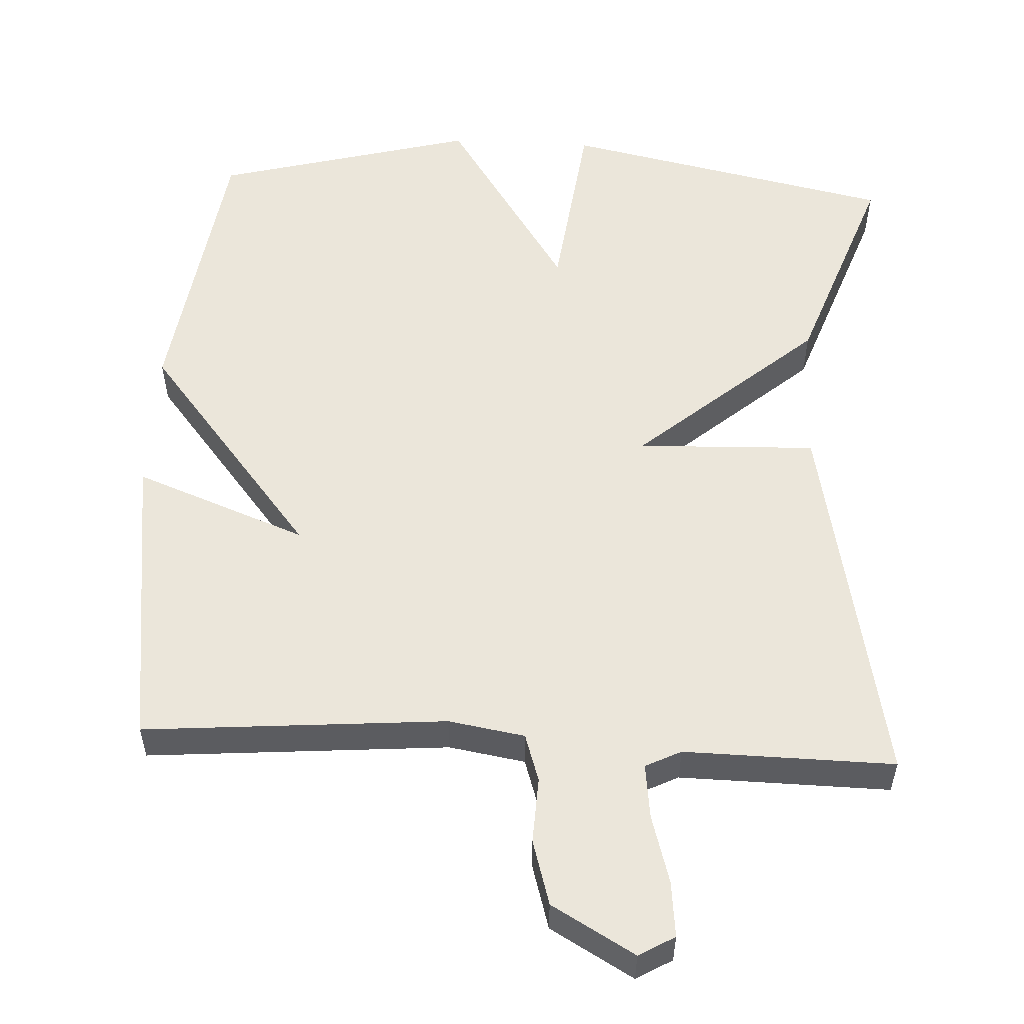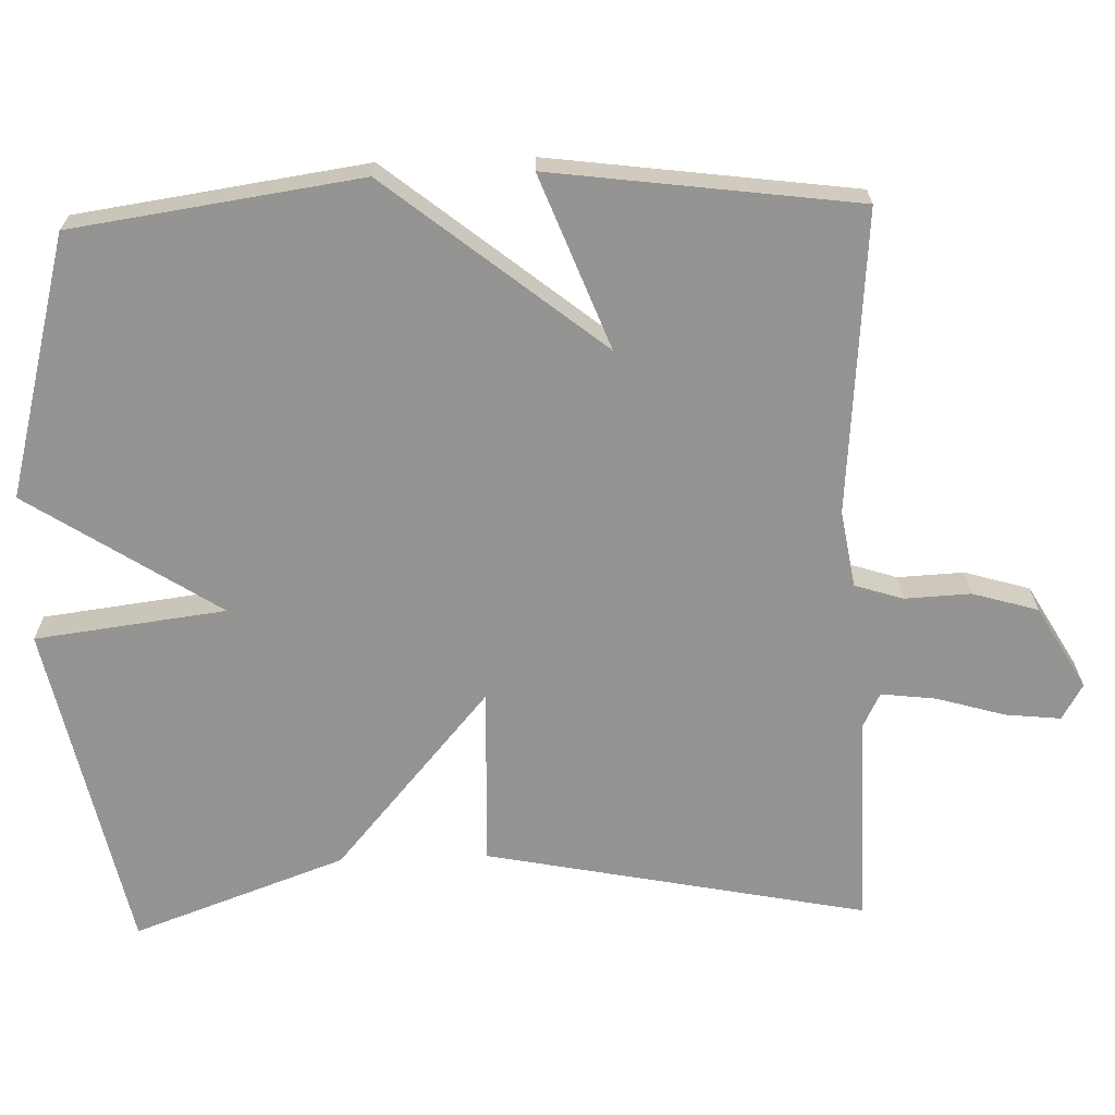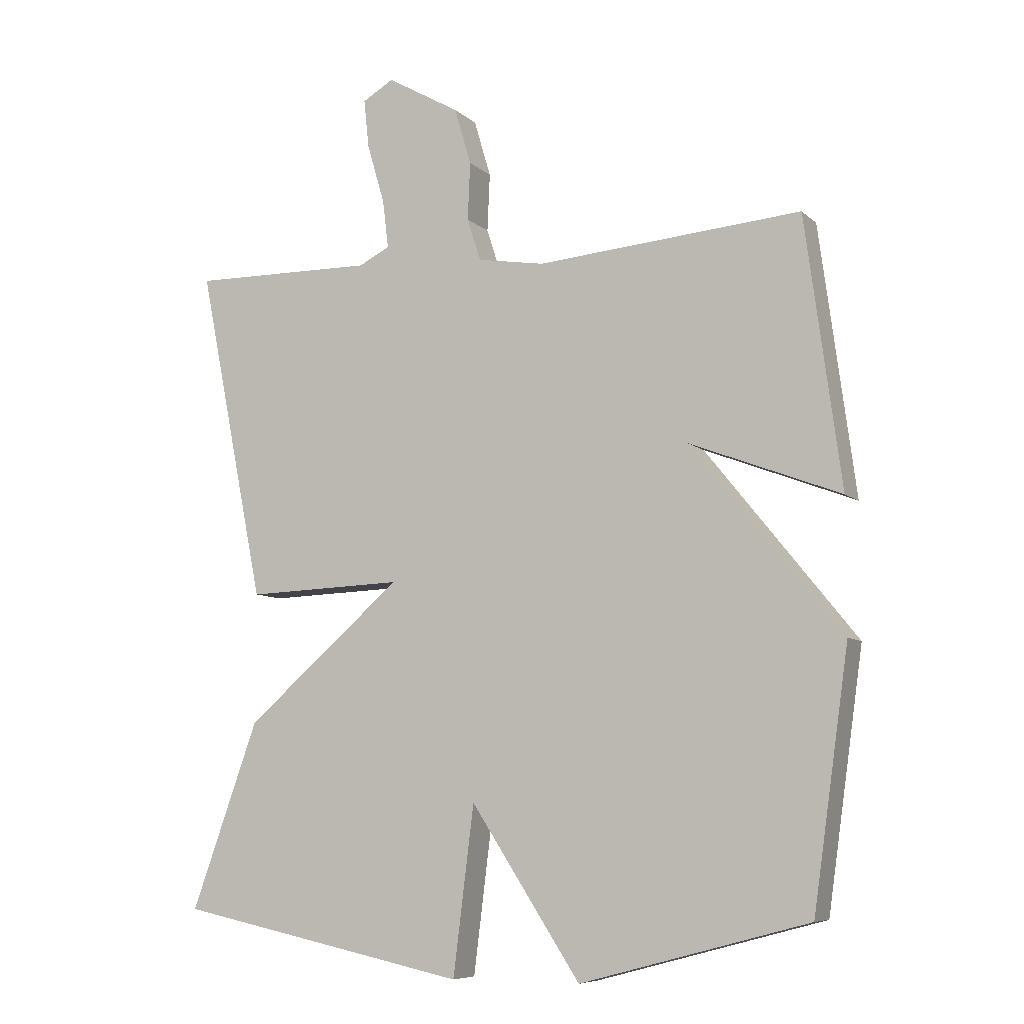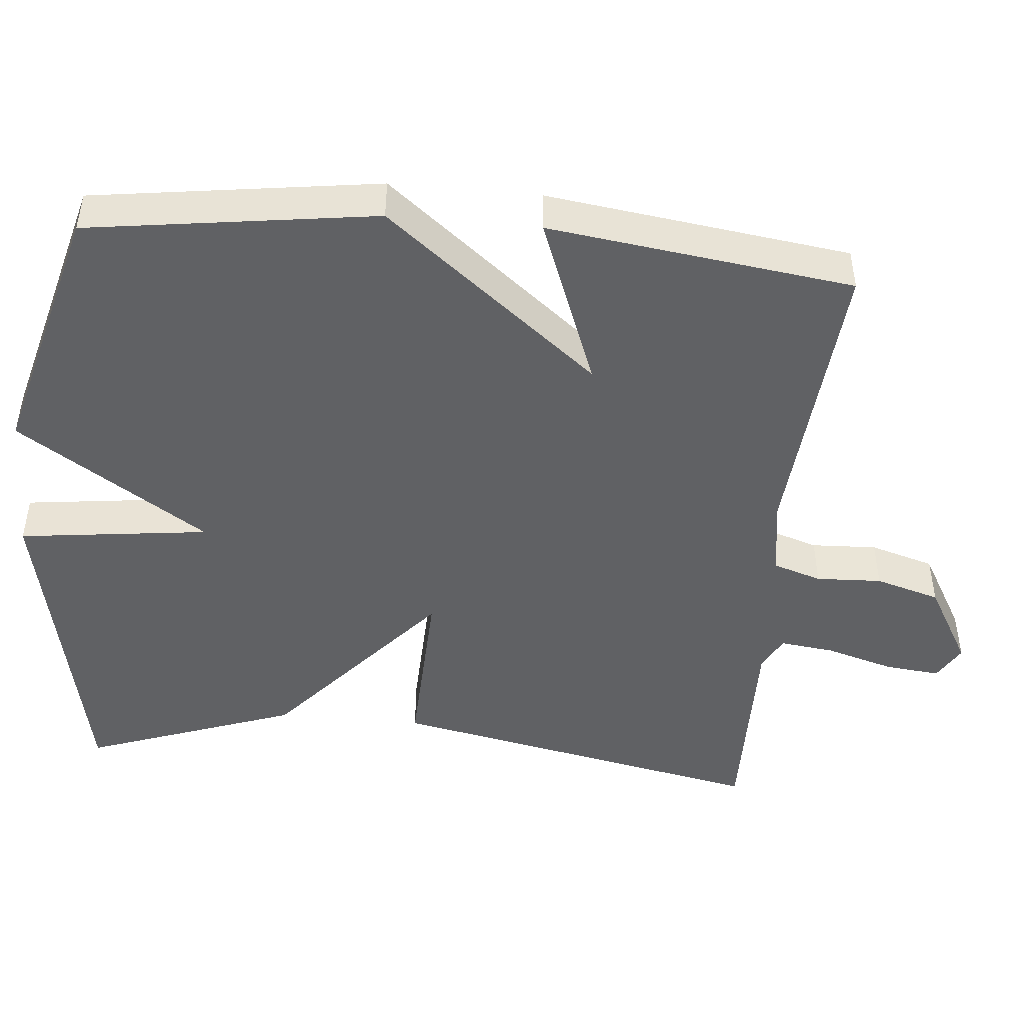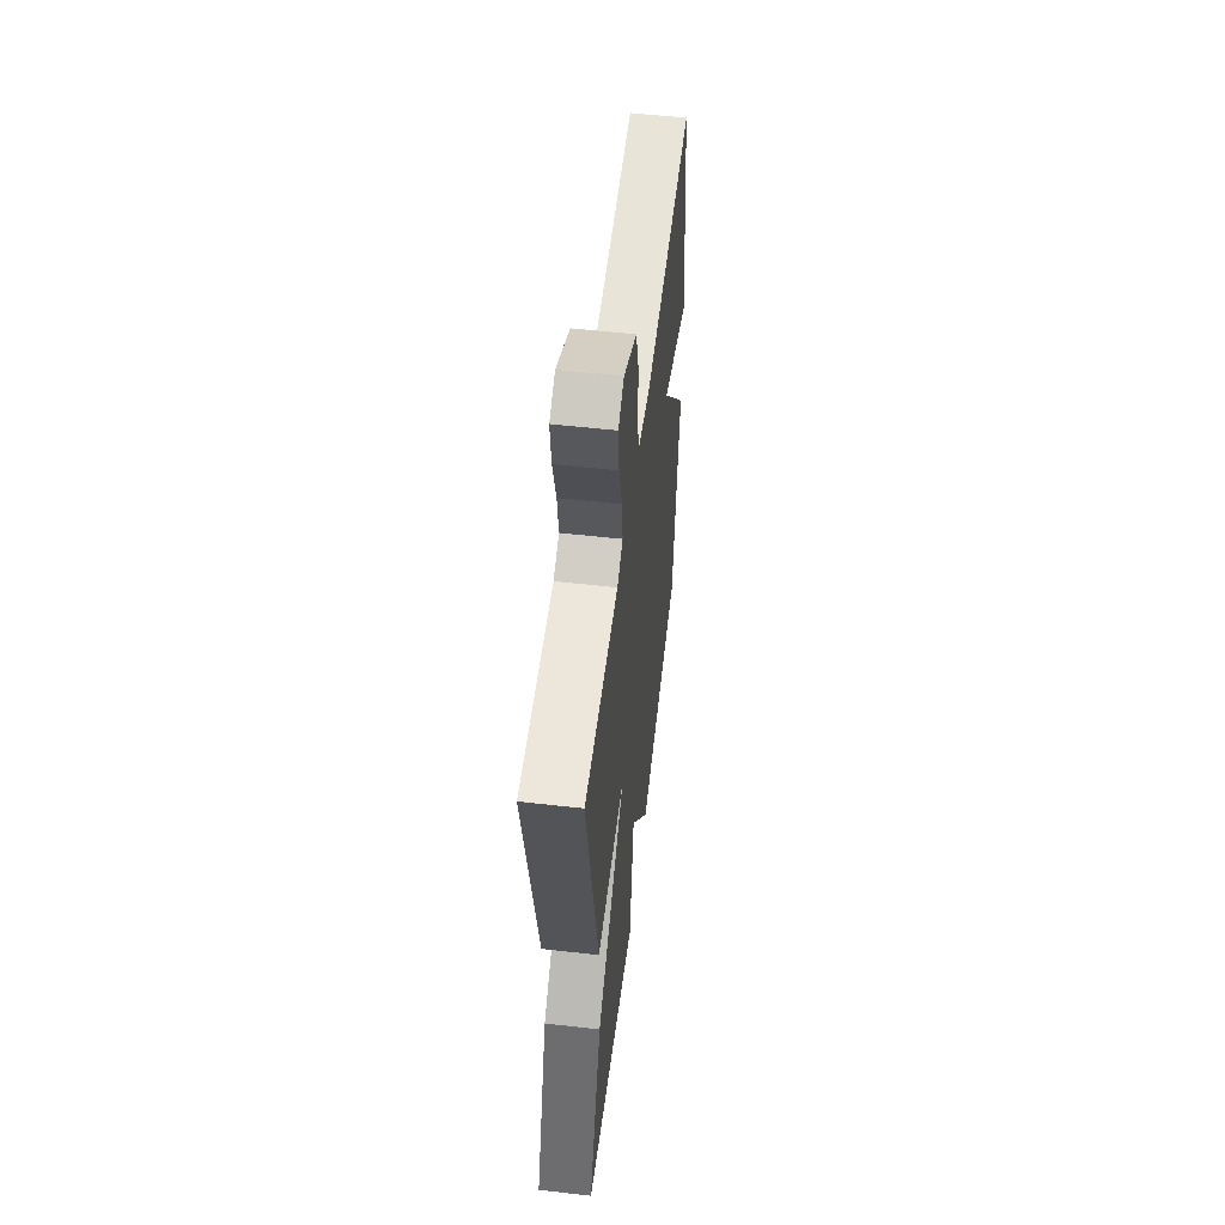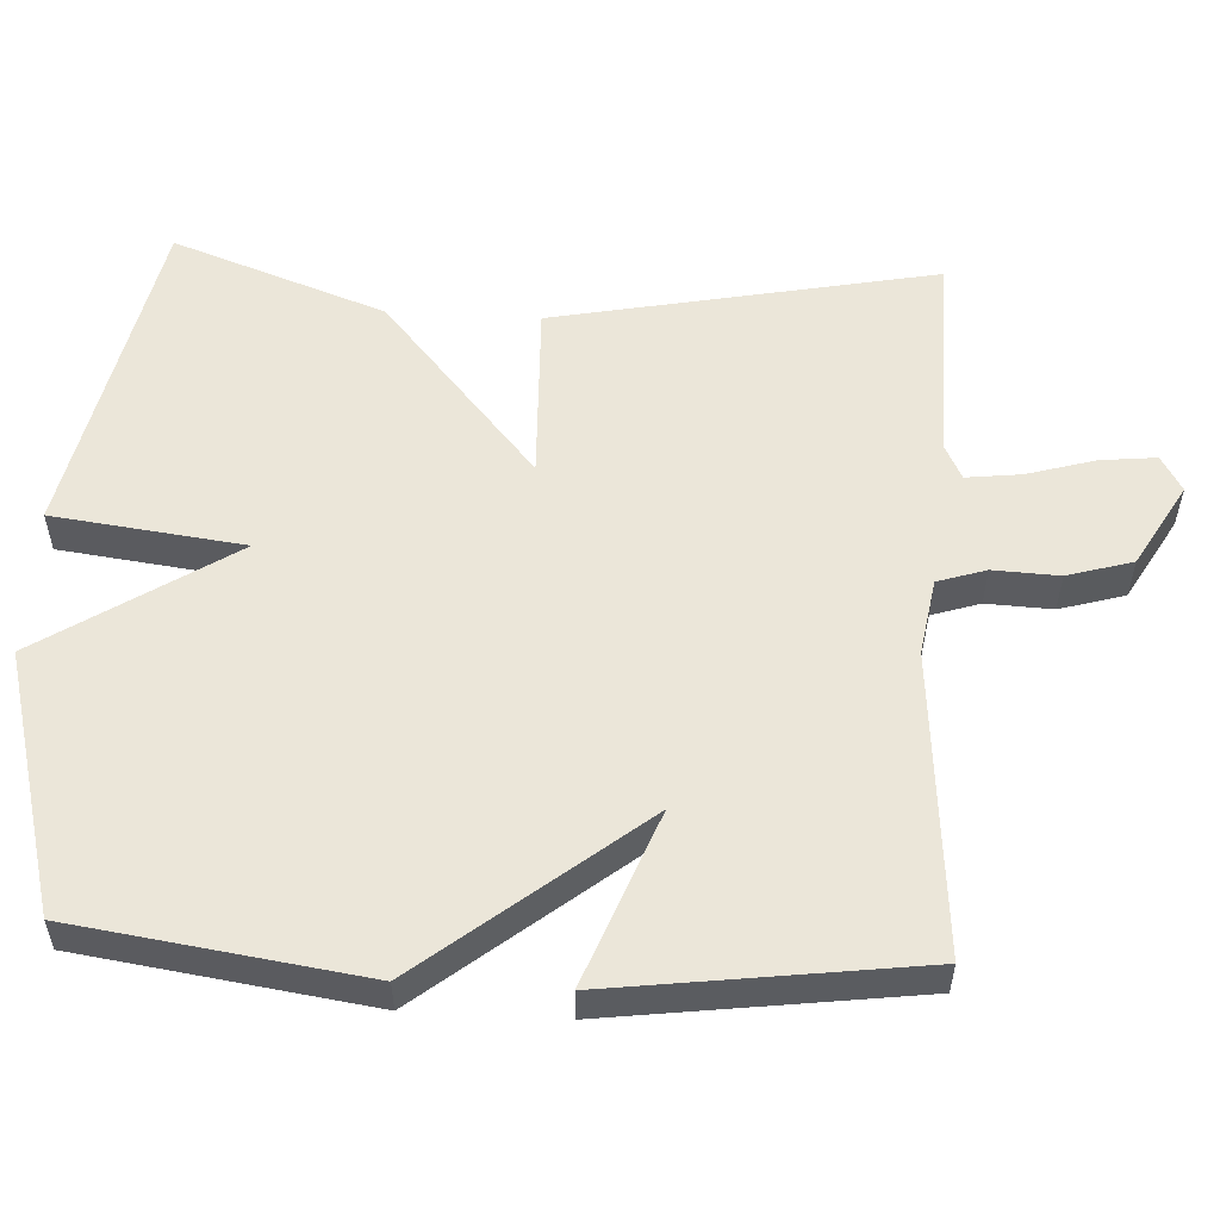
<metadata>
{"format":"obj","ext":"obj","renderer":"f3d","projection":"perspective","resolution":1024,"background":"white","views":[{"elev":54.8,"azim":3.0,"up":"+Y"},{"elev":-66.9,"azim":-88.1,"up":"+Y"},{"elev":-7.7,"azim":-155.1,"up":"+Z"},{"elev":-46.8,"azim":-95.3,"up":"+Y"},{"elev":54.9,"azim":96.9,"up":"+Z"},{"elev":55.1,"azim":-86.9,"up":"+Y"}]}
</metadata>
<code>
v 0.5 0.07 0.5
v 0.397 0.07 -0.013
v 0.155 0.07 -0.004
v 0.397 0.07 -0.213
v 0.5 0.07 -0.5
v 0.051 0.07 -0.594
v 0.019 0.07 -0.337
v -0.149 0.07 -0.594
v -0.5 0.07 -0.5
v -0.555 0.07 -0.112
v -0.322 0.07 0.177
v -0.555 0.07 0.088
v -0.5 0.07 0.5
v -0.093 0.07 0.466
v 0.01 0.07 0.483
v 0.031 0.07 0.548
v 0.027 0.07 0.637
v 0.053 0.07 0.725
v 0.165 0.07 0.789
v 0.213 0.07 0.761
v 0.205 0.07 0.686
v 0.178 0.07 0.594
v 0.169 0.07 0.52
v 0.217 0.07 0.496
v 0.5 0 0.5
v 0.397 0 -0.013
v 0.155 0 -0.004
v 0.397 0 -0.213
v 0.5 0 -0.5
v 0.051 0 -0.594
v 0.019 0 -0.337
v -0.149 0 -0.594
v -0.5 0 -0.5
v -0.555 0 -0.112
v -0.322 0 0.177
v -0.555 0 0.088
v -0.5 0 0.5
v -0.093 0 0.466
v 0.01 0 0.483
v 0.031 0 0.548
v 0.027 0 0.637
v 0.053 0 0.725
v 0.165 0 0.789
v 0.213 0 0.761
v 0.205 0 0.686
v 0.178 0 0.594
v 0.169 0 0.52
v 0.217 0 0.496
f 20 21 22
f 19 20 22
f 18 19 22
f 17 18 22
f 16 17 22
f 15 16 22 23
f 11 12 13 14
f 11 14 15
f 15 23 24
f 11 15 24
f 10 11 24
f 9 10 24
f 8 9 24
f 7 8 24
f 5 6 7
f 4 5 7
f 3 4 7
f 1 2 3
f 24 1 3
f 3 7 24
f 46 45 44
f 46 44 43
f 46 43 42
f 46 42 41
f 46 41 40
f 47 46 40 39
f 38 37 36 35
f 39 38 35
f 48 47 39
f 48 39 35
f 48 35 34
f 48 34 33
f 48 33 32
f 48 32 31
f 31 30 29
f 31 29 28
f 31 28 27
f 27 26 25
f 27 25 48
f 48 31 27
f 1 25 26 2
f 2 26 27 3
f 3 27 28 4
f 4 28 29 5
f 5 29 30 6
f 6 30 31 7
f 7 31 32 8
f 8 32 33 9
f 9 33 34 10
f 10 34 35 11
f 11 35 36 12
f 12 36 37 13
f 13 37 38 14
f 14 38 39 15
f 15 39 40 16
f 16 40 41 17
f 17 41 42 18
f 18 42 43 19
f 19 43 44 20
f 20 44 45 21
f 21 45 46 22
f 22 46 47 23
f 23 47 48 24
f 24 48 25 1

</code>
